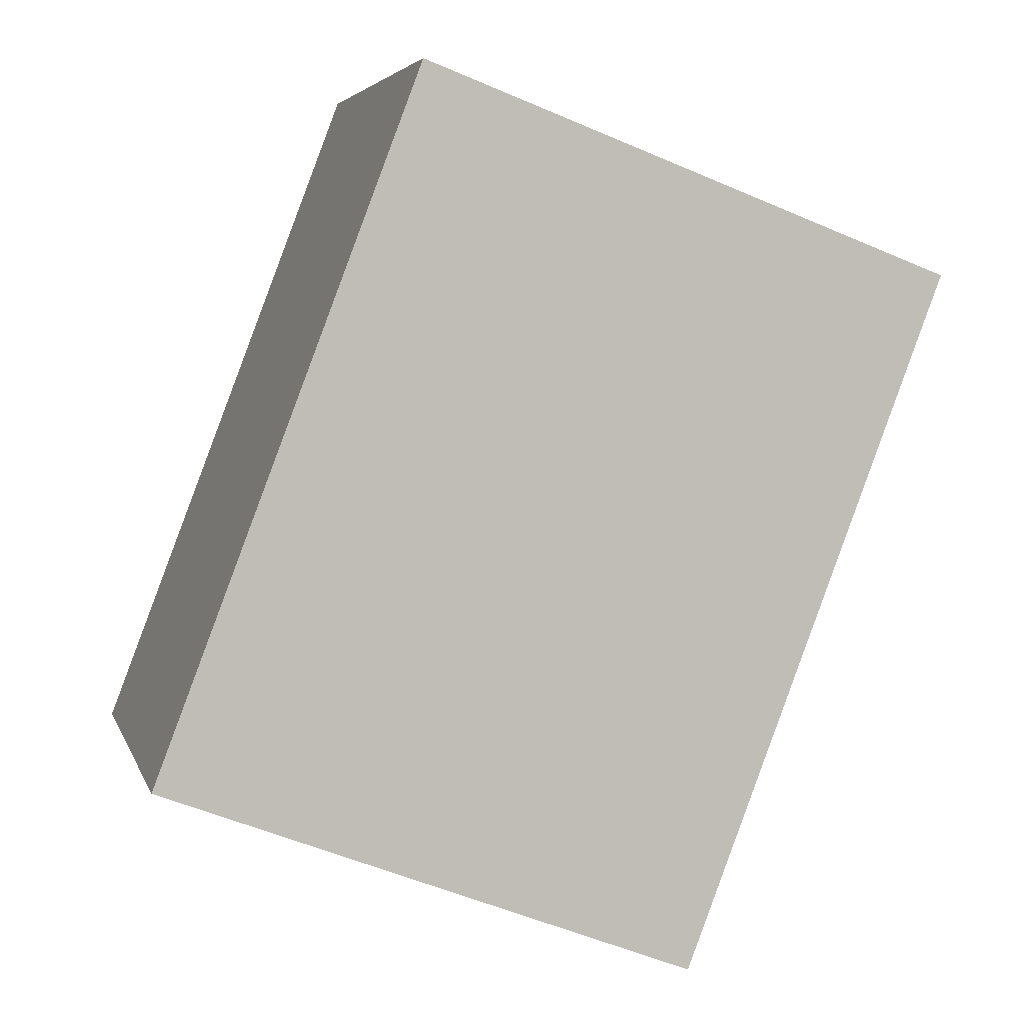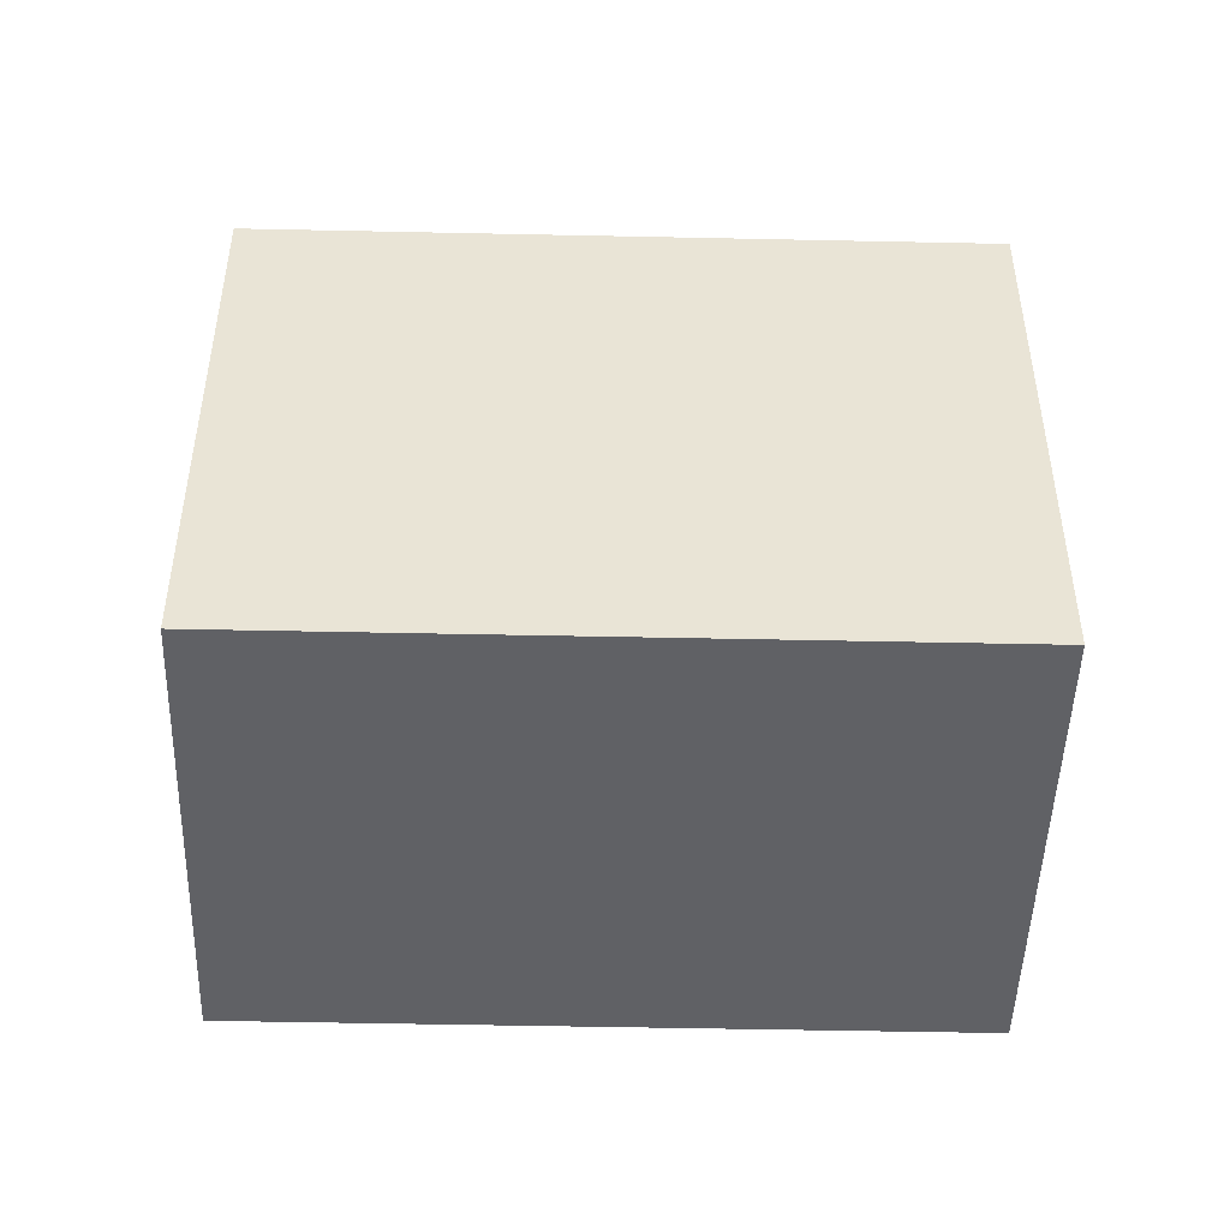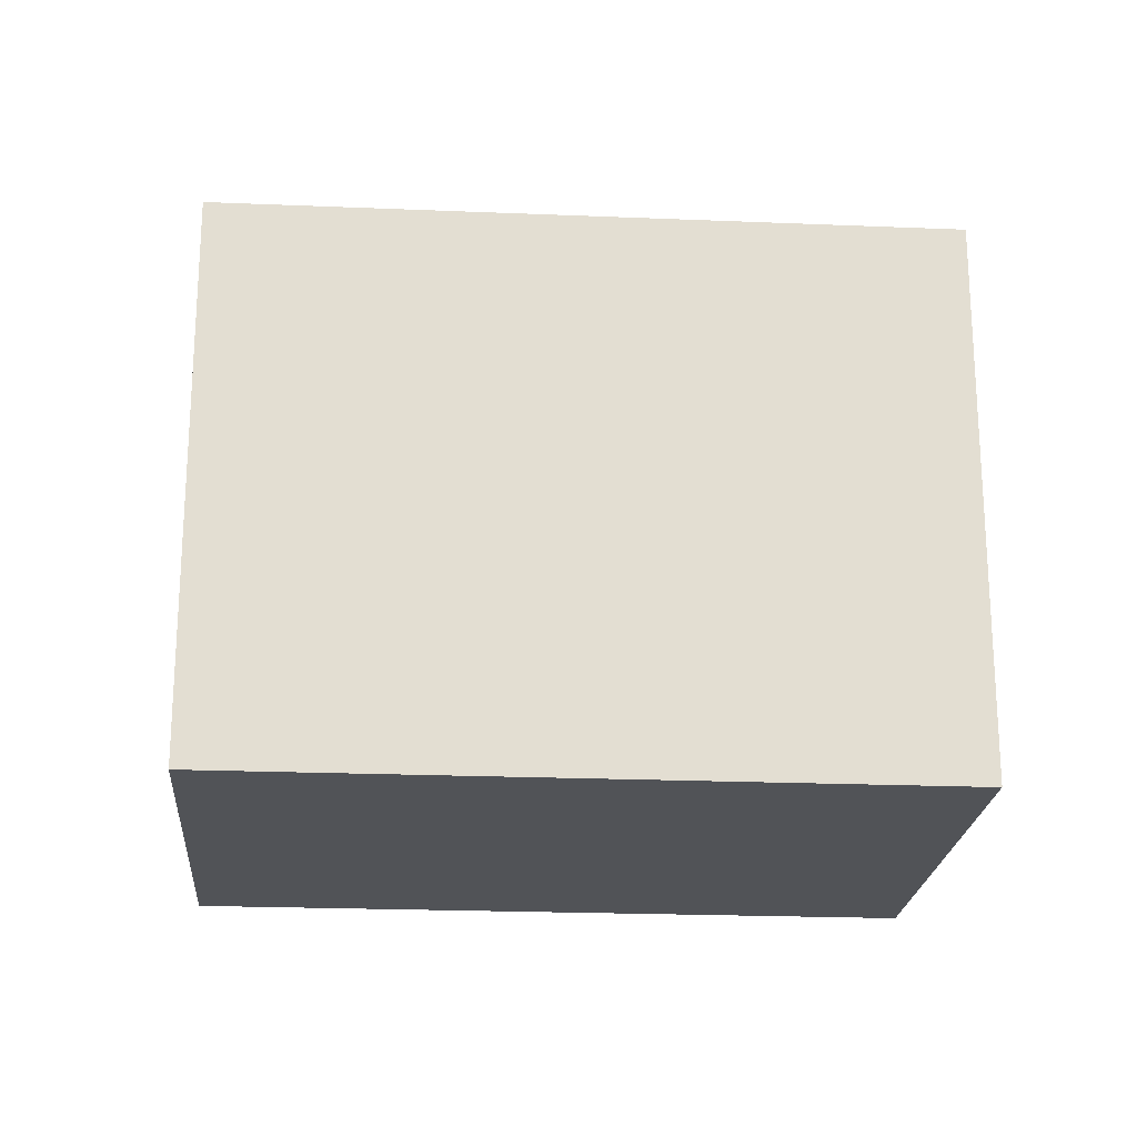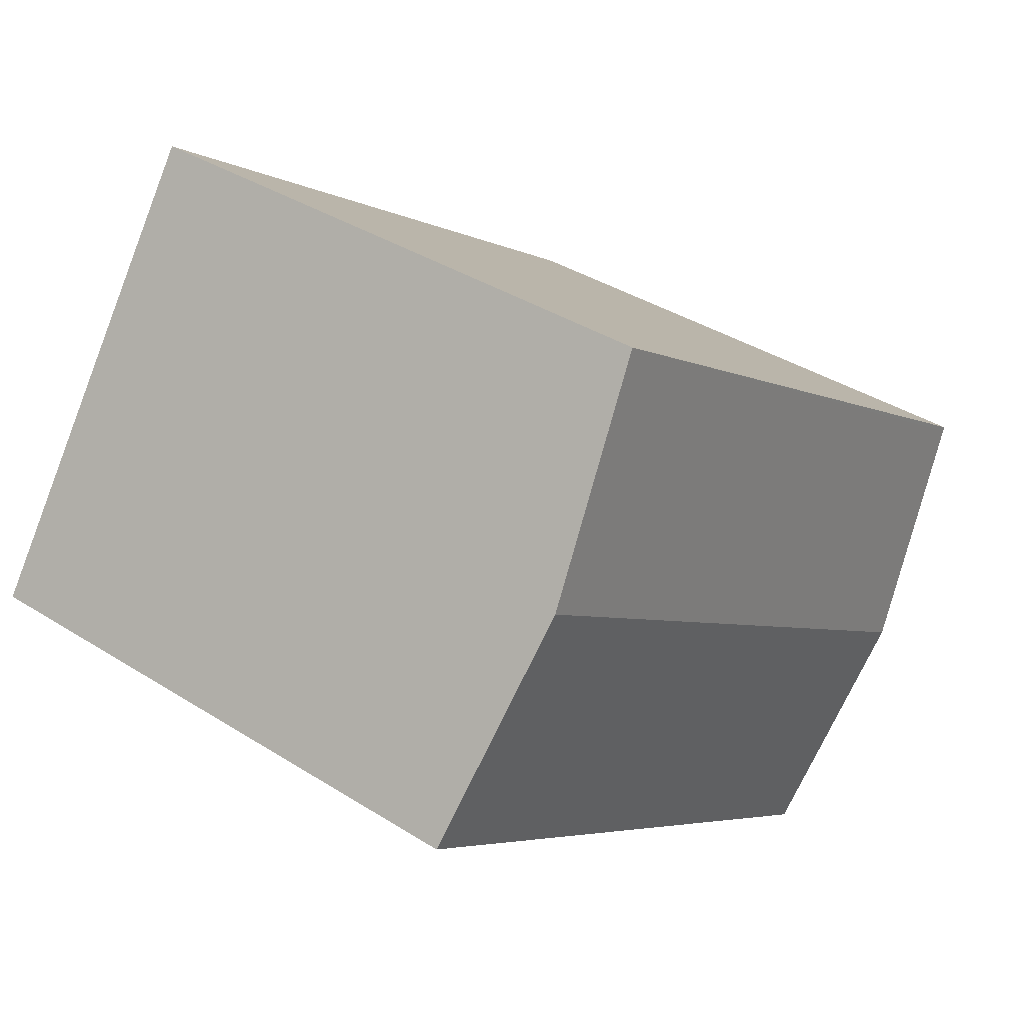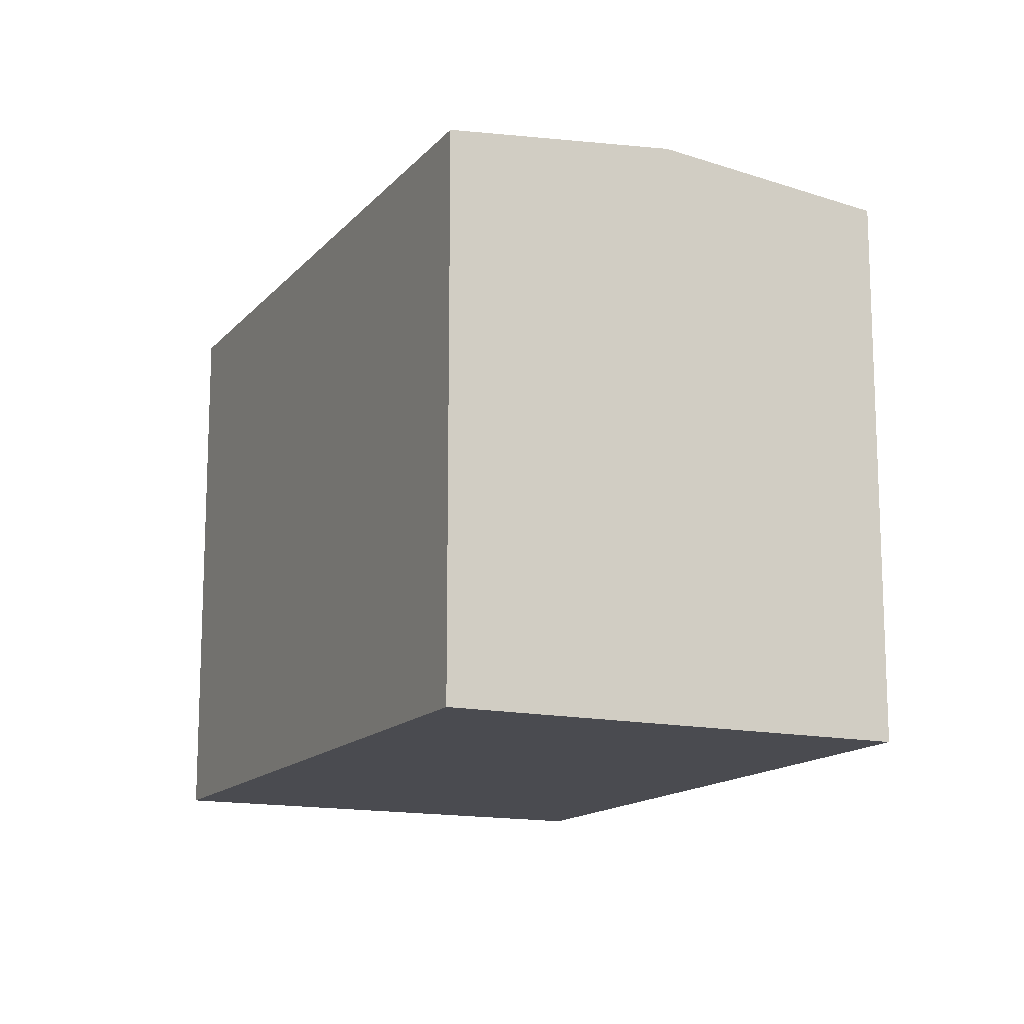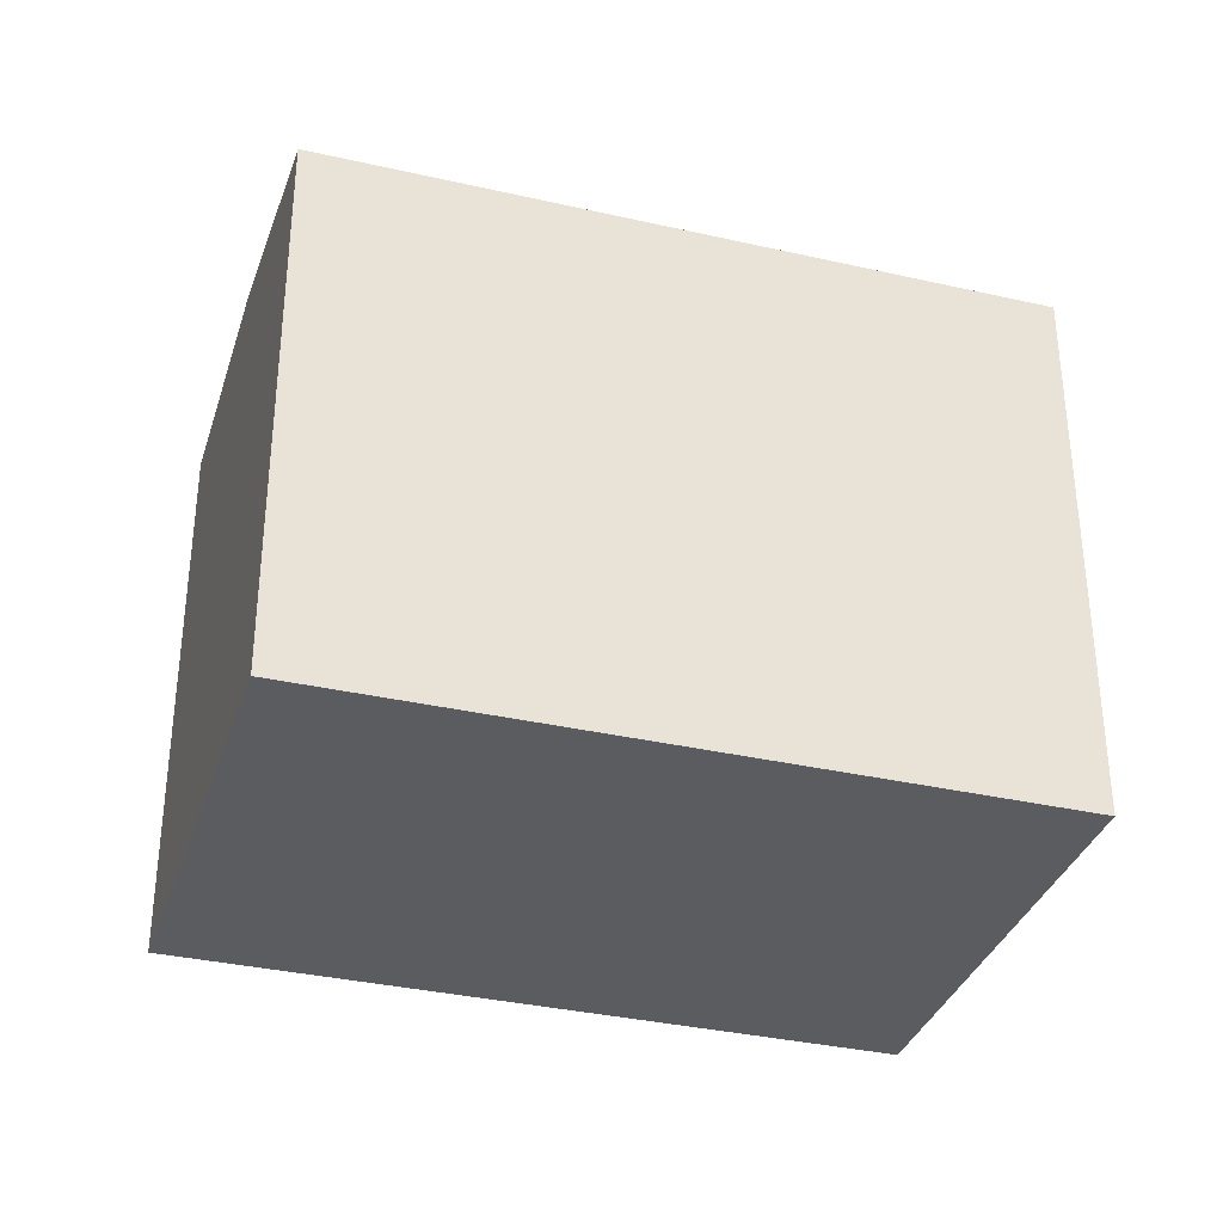
<metadata>
{"format":"obj","ext":"obj","renderer":"f3d","projection":"perspective","resolution":1024,"background":"white","views":[{"elev":-53.8,"azim":65.2,"up":"+Z"},{"elev":-48.1,"azim":-36.1,"up":"+Y"},{"elev":-21.7,"azim":-38.9,"up":"+Y"},{"elev":37.5,"azim":129.1,"up":"+Z"},{"elev":-14.4,"azim":29.9,"up":"+Y"},{"elev":-34.7,"azim":-51.7,"up":"+Y"}]}
</metadata>
<code>
v  3.512 15.21 -5.133
v  22.64 14.56 0.555
v  7.024 14.56 -10.27
v  19.13 15.21 5.69
v  15.61 14.56 10.83
v  0.067 14.57 -0.097
v  0 14.56 8.914e-16
v  15.68 14.57 10.73
v  0 0 0
v  15.61 -6.629e-16 10.83
v  19.13 -3.484e-16 5.69
v  22.64 -3.398e-17 0.555
v  15.68 -6.568e-16 10.73
v  7.024 6.287e-16 -10.27
v  3.512 3.143e-16 -5.133
v  0.067 5.94e-18 -0.097
g defaultobject
f 1 2 3
f 2 1 4
f 5 6 7
f 6 5 1
f 1 5 4
f 4 5 8
f 9 5 7
f 5 9 10
f 10 8 5
f 8 10 4
f 4 10 2
f 2 10 11
f 2 11 12
f 11 10 13
f 12 3 2
f 3 12 14
f 14 1 3
f 1 14 6
f 6 14 7
f 7 14 9
f 9 14 15
f 9 15 16
f 11 14 12
f 14 11 13
f 14 13 10
f 14 10 15
f 15 10 16
f 16 10 9

</code>
